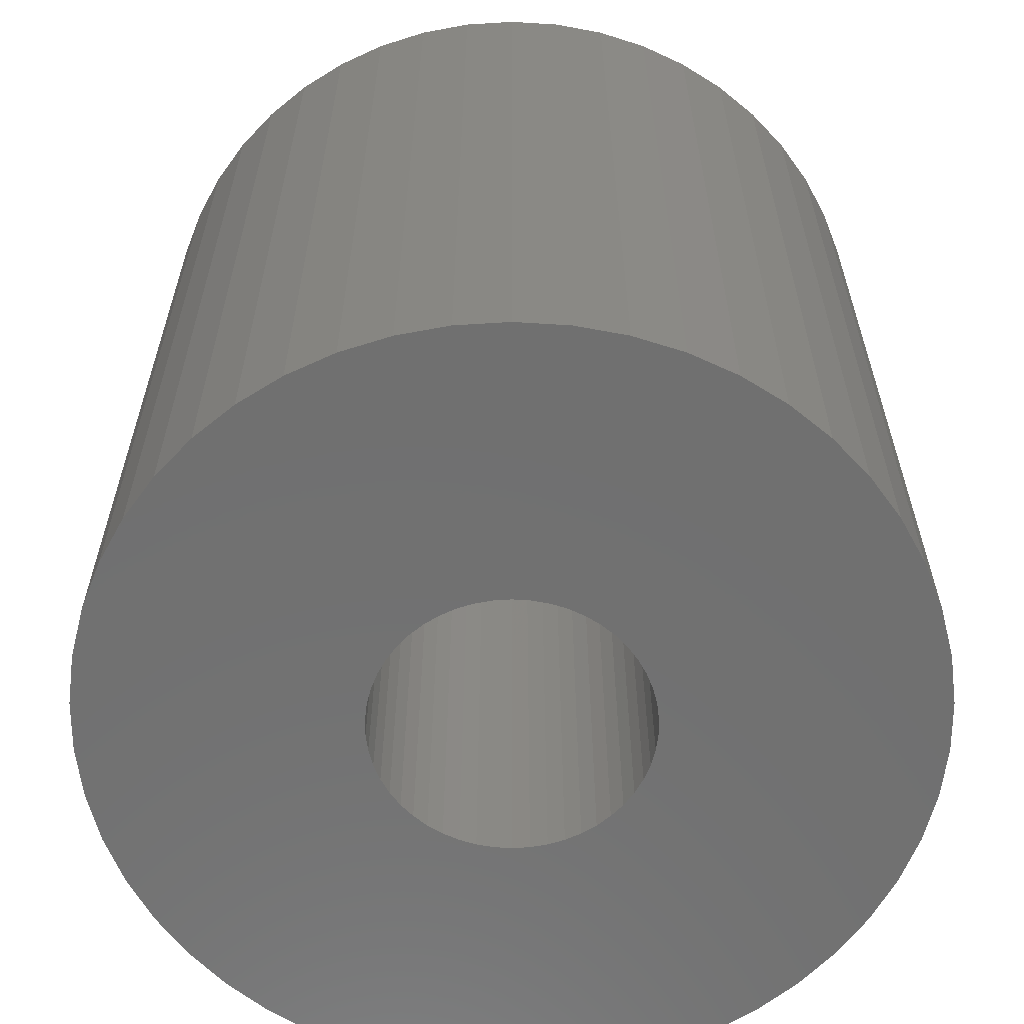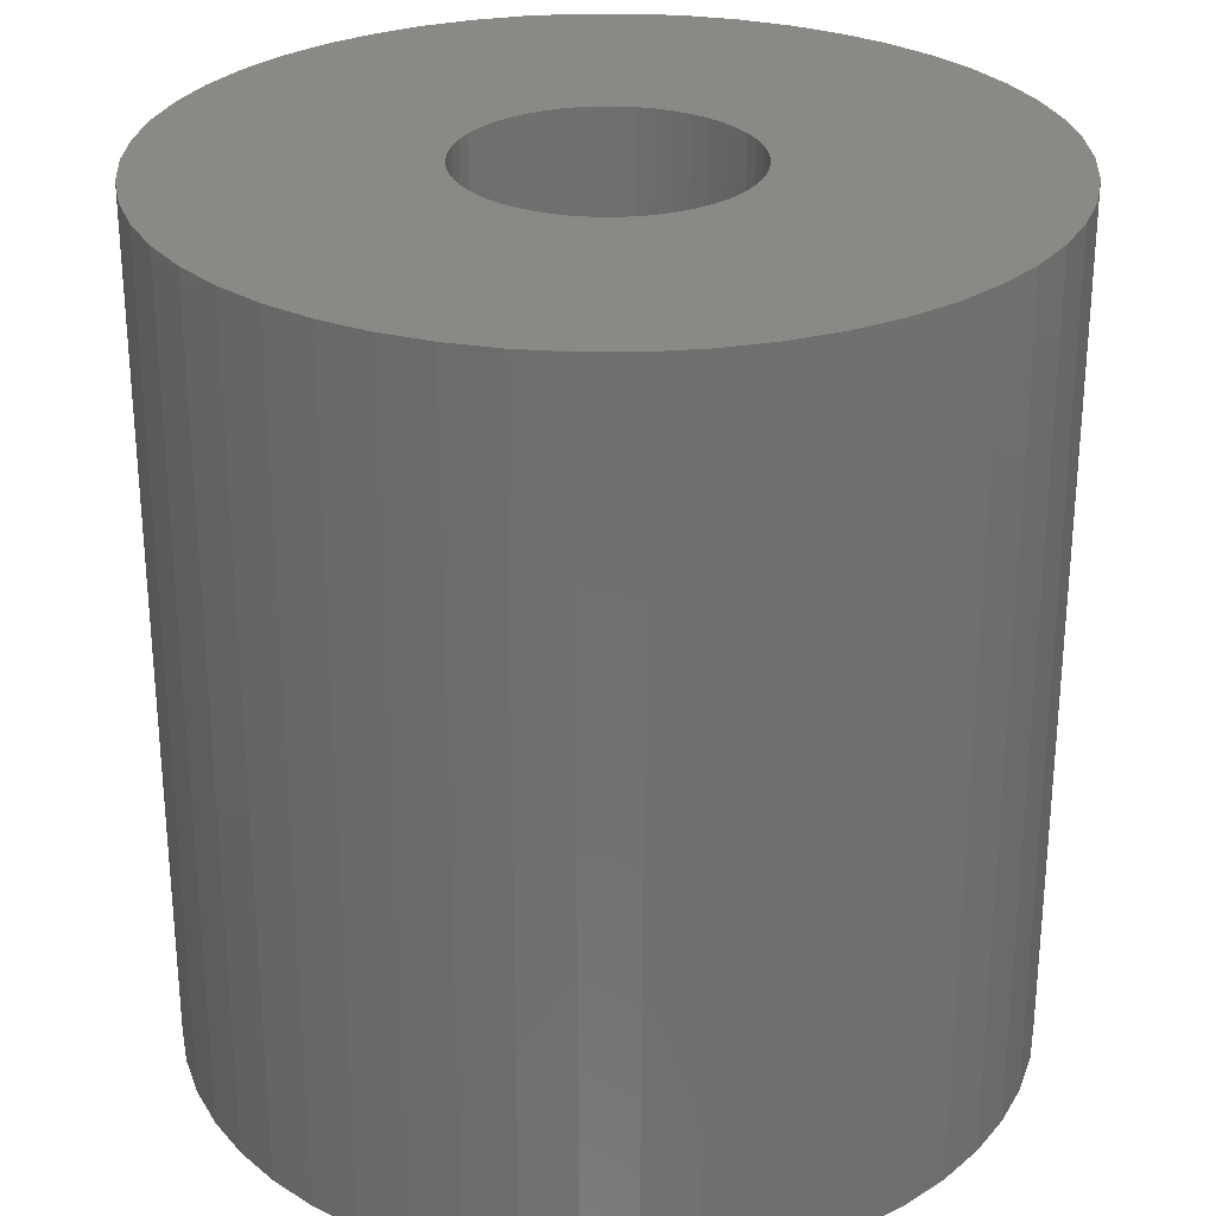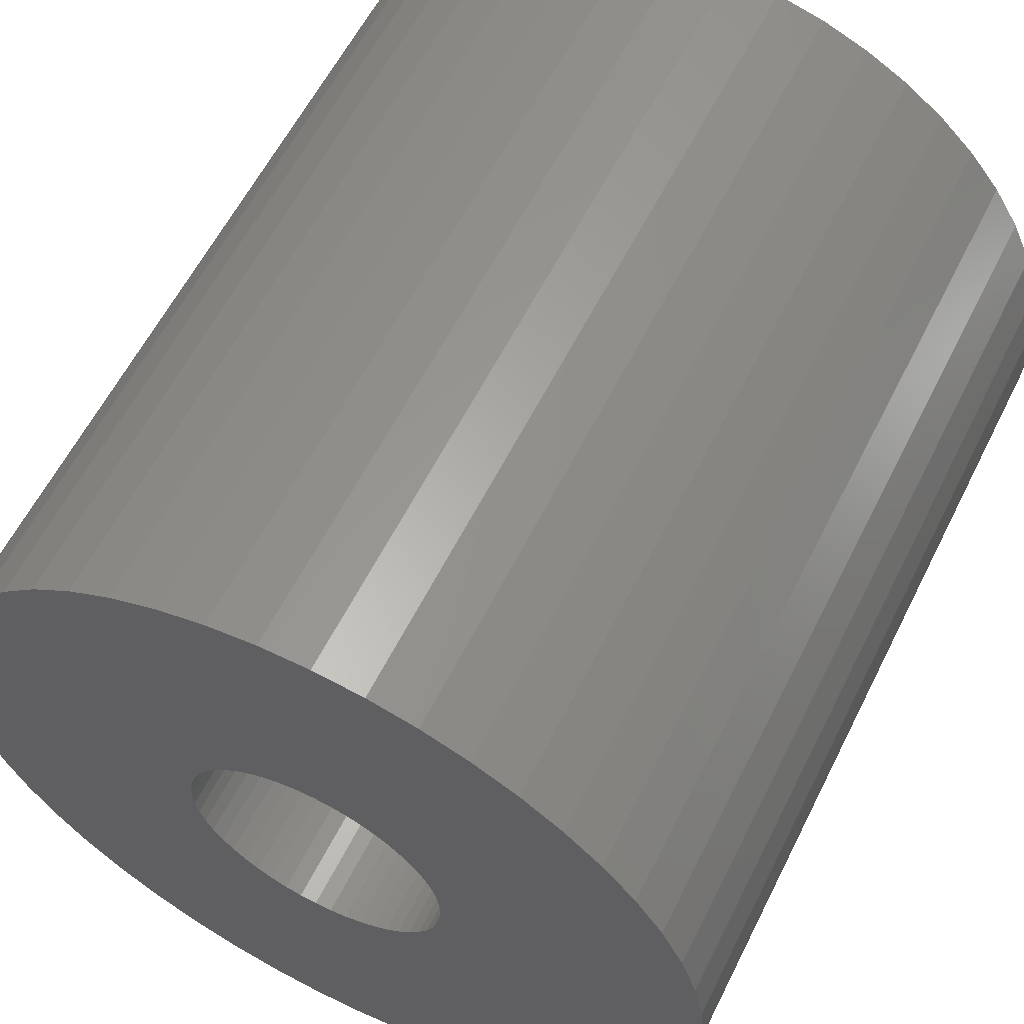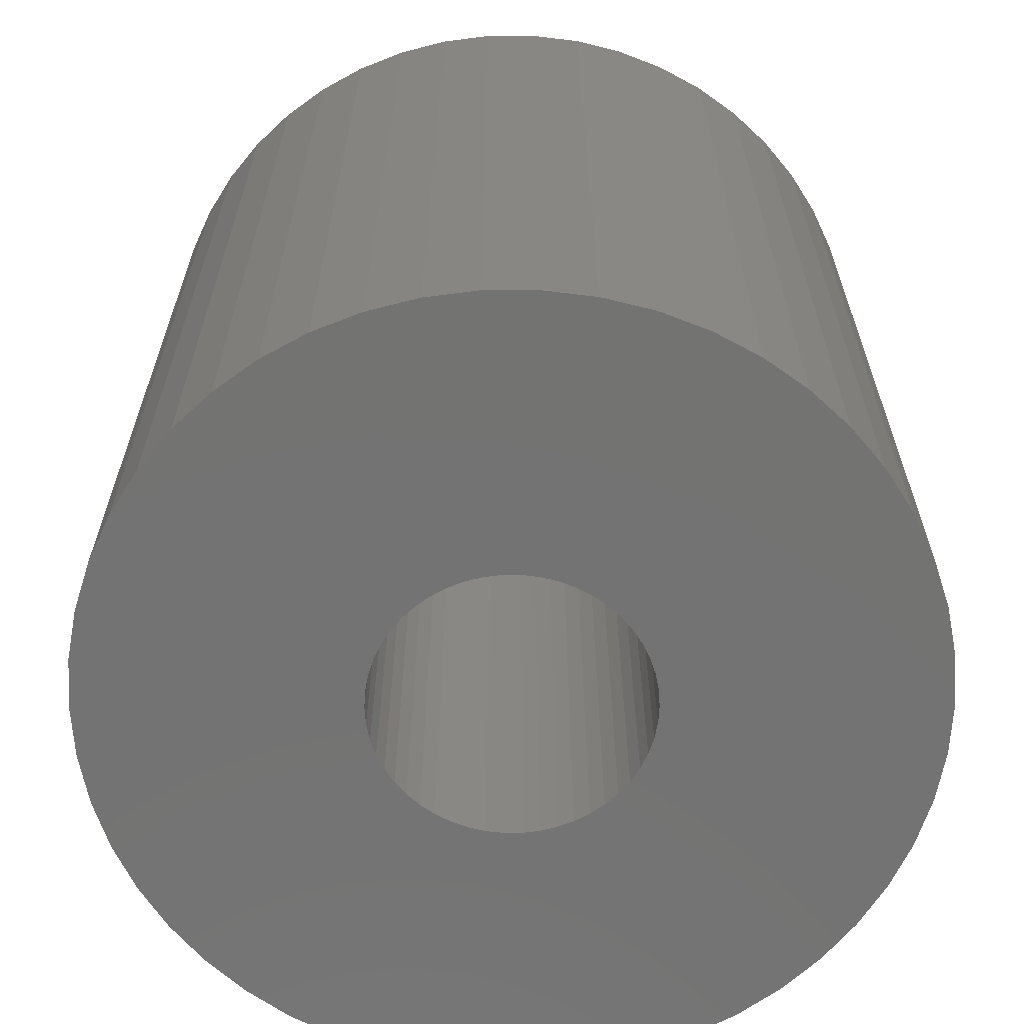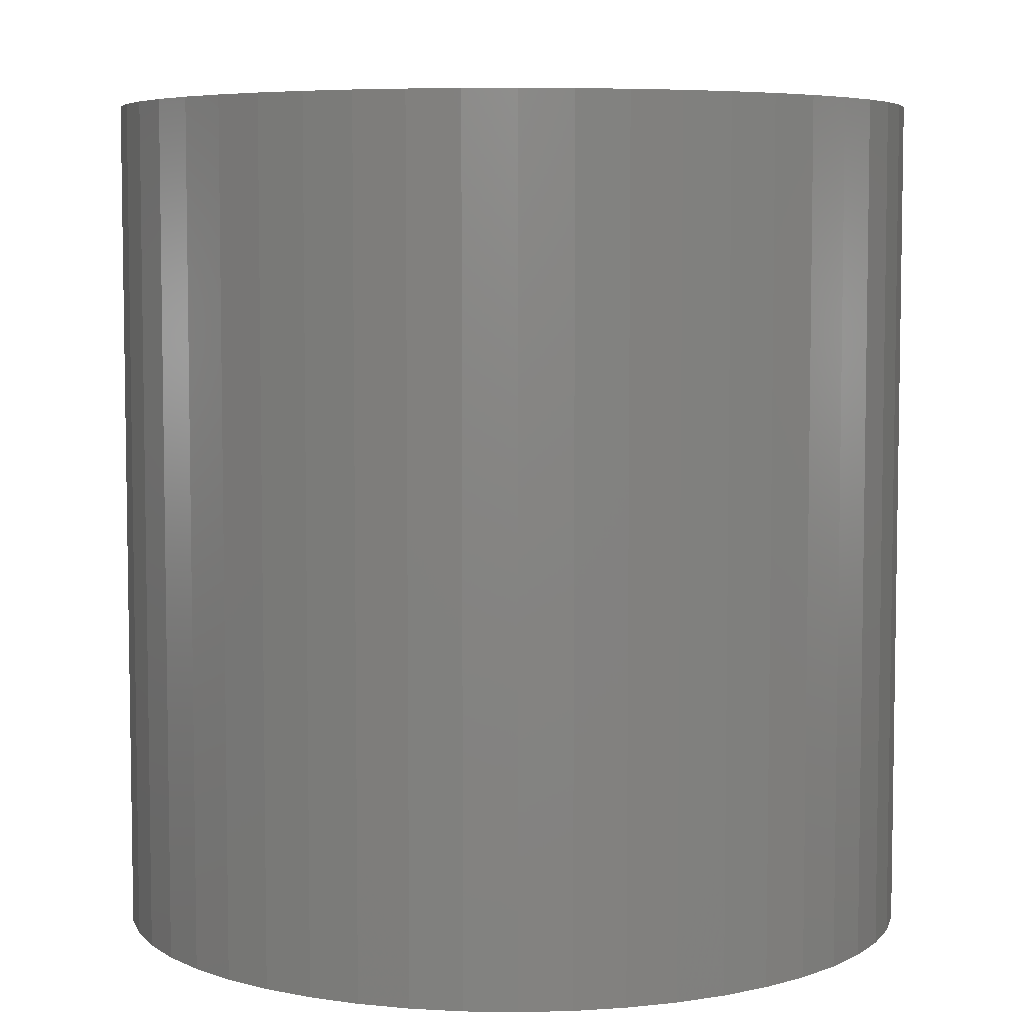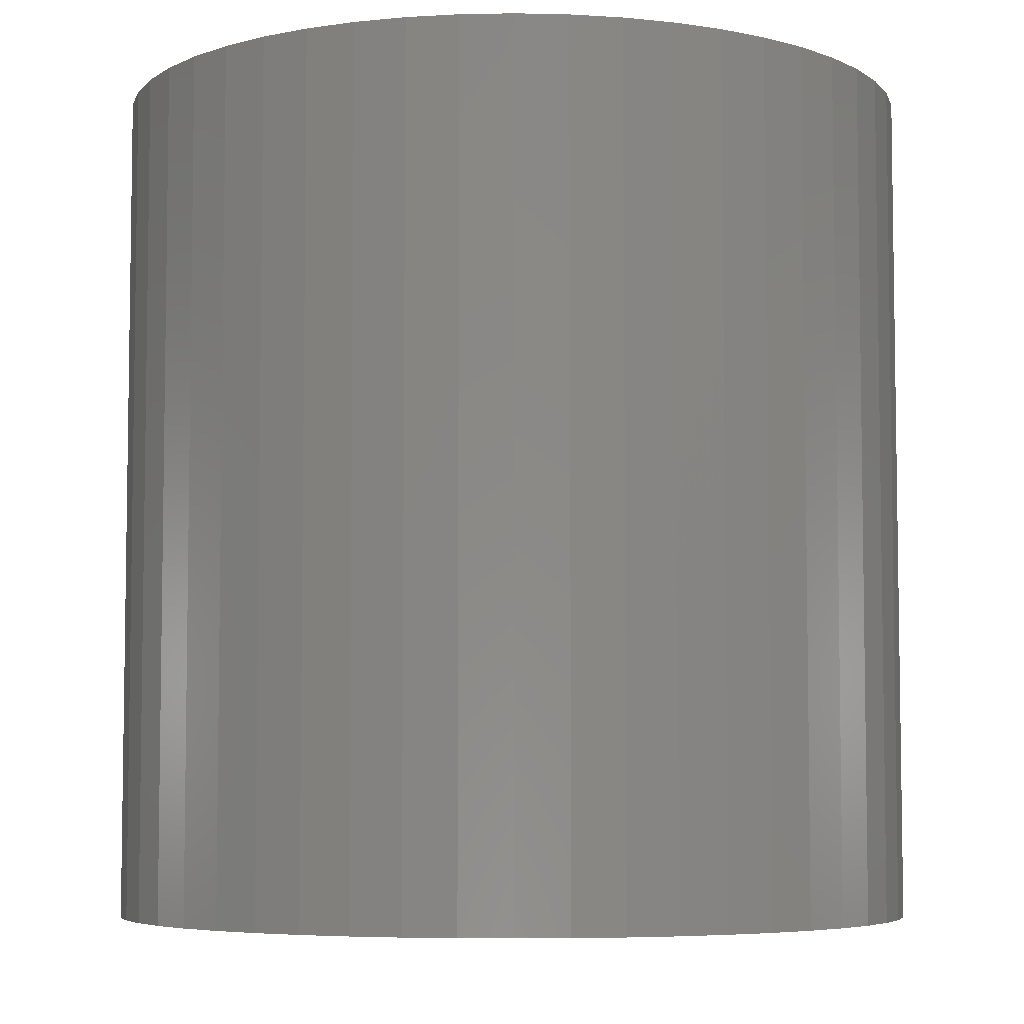
<metadata>
{"format":"stl","ext":"stl","renderer":"f3d","projection":"perspective","resolution":1024,"background":"white","views":[{"elev":-62.1,"azim":162.0,"up":"+Z"},{"elev":28.0,"azim":115.0,"up":"+Z"},{"elev":59.5,"azim":-153.5,"up":"+Y"},{"elev":-65.0,"azim":165.8,"up":"+Z"},{"elev":6.0,"azim":74.8,"up":"+Z"},{"elev":-5.7,"azim":75.3,"up":"+Z"}]}
</metadata>
<code>
# stl→obj: 200 verts, 400 faces
v 24 0 25
v 23.81 3.008 -25
v 23.81 3.008 25
v 24 0 -25
v -24 0 -25
v -23.81 3.008 25
v -23.81 3.008 -25
v -24 0 25
v 1.507 23.95 -25
v -1.507 23.95 25
v 1.507 23.95 25
v -1.507 23.95 -25
v -1.507 -23.95 -25
v 1.507 -23.95 25
v -1.507 -23.95 25
v 1.507 -23.95 -25
v 17.5 16.43 -25
v 15.3 18.49 25
v 17.5 16.43 25
v 15.3 18.49 -25
v -15.3 18.49 -25
v -17.5 16.43 25
v -15.3 18.49 25
v -17.5 16.43 -25
v -7.416 22.83 -25
v -10.22 21.72 25
v -7.416 22.83 25
v -10.22 21.72 -25
v 22.31 8.835 25
v 21.03 11.56 -25
v 21.03 11.56 25
v 22.31 8.835 -25
v 23.25 5.969 -25
v 23.25 5.969 25
v 19.42 14.11 -25
v 19.42 14.11 25
v 10.22 21.72 -25
v 7.416 22.83 25
v 10.22 21.72 25
v 7.416 22.83 -25
v 4.497 23.57 25
v 4.497 23.57 -25
v 12.86 20.26 -25
v 12.86 20.26 25
v -22.31 8.835 -25
v -21.03 11.56 25
v -21.03 11.56 -25
v -22.31 8.835 25
v -19.42 14.11 -25
v -19.42 14.11 25
v -23.25 5.969 -25
v -23.25 5.969 25
v -4.497 23.57 25
v -4.497 23.57 -25
v 4.497 -23.57 25
v 4.497 -23.57 -25
v 8 0 25
v 7.937 1.003 25
v 23.81 -3.008 25
v 7.749 1.99 25
v 7.937 -1.003 25
v 7.438 2.945 25
v 23.25 -5.969 25
v 7.01 3.854 25
v 7.749 -1.99 25
v 6.472 4.702 25
v 22.31 -8.835 25
v 5.832 5.476 25
v 7.438 -2.945 25
v 5.099 6.164 25
v 21.03 -11.56 25
v 4.287 6.755 25
v 7.01 -3.854 25
v 19.42 -14.11 25
v 3.406 7.239 25
v 2.472 7.608 25
v 1.499 7.858 25
v 0.5023 7.984 25
v -0.5023 7.984 25
v -1.499 7.858 25
v -2.472 7.608 25
v -3.406 7.239 25
v -4.287 6.755 25
v -12.86 20.26 25
v -5.099 6.164 25
v -5.832 5.476 25
v -6.472 4.702 25
v -7.01 3.854 25
v 6.472 -4.702 25
v 17.5 -16.43 25
v 5.832 -5.476 25
v 15.3 -18.49 25
v 5.099 -6.164 25
v 12.86 -20.26 25
v 4.287 -6.755 25
v 10.22 -21.72 25
v 3.406 -7.239 25
v 7.416 -22.83 25
v 2.472 -7.608 25
v 1.499 -7.858 25
v 0.5023 -7.984 25
v -0.5023 -7.984 25
v -1.499 -7.858 25
v -4.497 -23.57 25
v -2.472 -7.608 25
v -7.416 -22.83 25
v -3.406 -7.239 25
v -10.22 -21.72 25
v -4.287 -6.755 25
v -12.86 -20.26 25
v -5.099 -6.164 25
v -15.3 -18.49 25
v -5.832 -5.476 25
v -17.5 -16.43 25
v -6.472 -4.702 25
v -19.42 -14.11 25
v -7.01 -3.854 25
v -21.03 -11.56 25
v -7.438 -2.945 25
v -22.31 -8.835 25
v -7.749 -1.99 25
v -23.25 -5.969 25
v -7.937 -1.003 25
v -23.81 -3.008 25
v -8 0 25
v -7.438 2.945 25
v -7.749 1.99 25
v -7.937 1.003 25
v -12.86 20.26 -25
v 23.81 -3.008 -25
v 19.42 -14.11 -25
v 17.5 -16.43 -25
v 23.25 -5.969 -25
v 22.31 -8.835 -25
v -17.5 -16.43 -25
v -15.3 -18.49 -25
v -21.03 -11.56 -25
v -22.31 -8.835 -25
v -19.42 -14.11 -25
v 8 0 -25
v 7.937 -1.003 -25
v 7.749 -1.99 -25
v 7.937 1.003 -25
v 7.438 -2.945 -25
v 21.03 -11.56 -25
v 7.01 -3.854 -25
v 7.749 1.99 -25
v 6.472 -4.702 -25
v 5.832 -5.476 -25
v 15.3 -18.49 -25
v 7.438 2.945 -25
v 5.099 -6.164 -25
v 12.86 -20.26 -25
v 4.287 -6.755 -25
v 10.22 -21.72 -25
v 7.01 3.854 -25
v 3.406 -7.239 -25
v 7.416 -22.83 -25
v 2.472 -7.608 -25
v 1.499 -7.858 -25
v 0.5023 -7.984 -25
v -0.5023 -7.984 -25
v -1.499 -7.858 -25
v -4.497 -23.57 -25
v -2.472 -7.608 -25
v -7.416 -22.83 -25
v -3.406 -7.239 -25
v -10.22 -21.72 -25
v -4.287 -6.755 -25
v -12.86 -20.26 -25
v -5.099 -6.164 -25
v -5.832 -5.476 -25
v -6.472 -4.702 -25
v -7.01 -3.854 -25
v 6.472 4.702 -25
v 5.832 5.476 -25
v 5.099 6.164 -25
v 4.287 6.755 -25
v 3.406 7.239 -25
v 2.472 7.608 -25
v 1.499 7.858 -25
v 0.5023 7.984 -25
v -0.5023 7.984 -25
v -1.499 7.858 -25
v -2.472 7.608 -25
v -3.406 7.239 -25
v -4.287 6.755 -25
v -5.099 6.164 -25
v -5.832 5.476 -25
v -6.472 4.702 -25
v -7.01 3.854 -25
v -7.438 2.945 -25
v -7.749 1.99 -25
v -7.937 1.003 -25
v -8 0 -25
v -7.438 -2.945 -25
v -7.749 -1.99 -25
v -23.25 -5.969 -25
v -7.937 -1.003 -25
v -23.81 -3.008 -25
f 1 2 3
f 2 1 4
f 5 6 7
f 6 5 8
f 9 10 11
f 10 9 12
f 13 14 15
f 14 13 16
f 17 18 19
f 18 17 20
f 21 22 23
f 22 21 24
f 25 26 27
f 26 25 28
f 29 30 31
f 30 29 32
f 3 33 34
f 33 3 2
f 31 35 36
f 35 31 30
f 37 38 39
f 38 37 40
f 40 41 38
f 41 40 42
f 43 39 44
f 39 43 37
f 45 46 47
f 46 45 48
f 49 22 24
f 22 49 50
f 51 48 45
f 48 51 52
f 12 53 10
f 53 12 54
f 16 55 14
f 55 16 56
f 34 32 29
f 32 34 33
f 36 17 19
f 17 36 35
f 42 11 41
f 11 42 9
f 20 44 18
f 44 20 43
f 47 50 49
f 50 47 46
f 7 52 51
f 52 7 6
f 57 1 3
f 58 3 34
f 1 57 59
f 60 34 29
f 61 59 57
f 62 29 31
f 59 61 63
f 64 31 36
f 65 63 61
f 66 36 19
f 63 65 67
f 68 19 18
f 69 67 65
f 70 18 44
f 67 69 71
f 72 44 39
f 73 71 69
f 71 73 74
f 3 58 57
f 34 60 58
f 29 62 60
f 75 39 38
f 31 64 62
f 36 66 64
f 19 68 66
f 18 70 68
f 76 38 41
f 44 72 70
f 39 75 72
f 38 76 75
f 77 41 11
f 41 77 76
f 11 78 77
f 11 79 78
f 10 79 11
f 79 10 80
f 53 80 10
f 80 53 81
f 27 81 53
f 81 27 82
f 26 82 27
f 82 26 83
f 84 83 26
f 83 84 85
f 23 85 84
f 85 23 86
f 22 86 23
f 86 22 87
f 50 87 22
f 87 50 88
f 89 74 73
f 74 89 90
f 91 90 89
f 90 91 92
f 93 92 91
f 92 93 94
f 95 94 93
f 94 95 96
f 97 96 95
f 96 97 98
f 99 98 97
f 98 99 55
f 100 55 99
f 55 100 14
f 101 14 100
f 102 14 101
f 15 102 103
f 102 15 14
f 104 103 105
f 106 105 107
f 108 107 109
f 103 104 15
f 110 109 111
f 112 111 113
f 114 113 115
f 116 115 117
f 105 106 104
f 118 117 119
f 120 119 121
f 122 121 123
f 124 123 125
f 46 88 50
f 107 108 106
f 88 46 126
f 109 110 108
f 48 126 46
f 111 112 110
f 126 48 127
f 113 114 112
f 52 127 48
f 115 116 114
f 127 52 128
f 117 118 116
f 6 128 52
f 119 120 118
f 128 6 125
f 121 122 120
f 8 125 6
f 123 124 122
f 125 8 124
f 28 84 26
f 84 28 129
f 129 23 84
f 23 129 21
f 54 27 53
f 27 54 25
f 59 4 1
f 4 59 130
f 90 131 74
f 131 90 132
f 67 133 63
f 133 67 134
f 63 130 59
f 130 63 133
f 135 112 114
f 112 135 136
f 137 120 138
f 120 137 118
f 135 116 139
f 116 135 114
f 140 4 130
f 141 130 133
f 4 140 2
f 142 133 134
f 143 2 140
f 144 134 145
f 2 143 33
f 146 145 131
f 147 33 143
f 148 131 132
f 33 147 32
f 149 132 150
f 151 32 147
f 152 150 153
f 32 151 30
f 154 153 155
f 156 30 151
f 30 156 35
f 130 141 140
f 133 142 141
f 134 144 142
f 157 155 158
f 145 146 144
f 131 148 146
f 132 149 148
f 150 152 149
f 159 158 56
f 153 154 152
f 155 157 154
f 158 159 157
f 160 56 16
f 56 160 159
f 16 161 160
f 16 162 161
f 13 162 16
f 162 13 163
f 164 163 13
f 163 164 165
f 166 165 164
f 165 166 167
f 168 167 166
f 167 168 169
f 170 169 168
f 169 170 171
f 136 171 170
f 171 136 172
f 135 172 136
f 172 135 173
f 139 173 135
f 173 139 174
f 175 35 156
f 35 175 17
f 176 17 175
f 17 176 20
f 177 20 176
f 20 177 43
f 178 43 177
f 43 178 37
f 179 37 178
f 37 179 40
f 180 40 179
f 40 180 42
f 181 42 180
f 42 181 9
f 182 9 181
f 183 9 182
f 12 183 184
f 183 12 9
f 54 184 185
f 25 185 186
f 28 186 187
f 184 54 12
f 129 187 188
f 21 188 189
f 24 189 190
f 49 190 191
f 185 25 54
f 47 191 192
f 45 192 193
f 51 193 194
f 7 194 195
f 137 174 139
f 186 28 25
f 174 137 196
f 187 129 28
f 138 196 137
f 188 21 129
f 196 138 197
f 189 24 21
f 198 197 138
f 190 49 24
f 197 198 199
f 191 47 49
f 200 199 198
f 192 45 47
f 199 200 195
f 193 51 45
f 5 195 200
f 194 7 51
f 195 5 7
f 155 94 96
f 94 155 153
f 150 90 92
f 90 150 132
f 74 145 71
f 145 74 131
f 138 122 198
f 122 138 120
f 158 96 98
f 96 158 155
f 56 98 55
f 98 56 158
f 71 134 67
f 134 71 145
f 164 15 104
f 15 164 13
f 136 110 112
f 110 136 170
f 139 118 137
f 118 139 116
f 198 124 200
f 124 198 122
f 200 8 5
f 8 200 124
f 153 92 94
f 92 153 150
f 166 104 106
f 104 166 164
f 168 106 108
f 106 168 166
f 170 108 110
f 108 170 168
f 140 58 143
f 58 140 57
f 125 194 128
f 194 125 195
f 183 78 79
f 78 183 182
f 161 102 101
f 102 161 162
f 177 68 70
f 68 177 176
f 189 85 86
f 85 189 188
f 186 81 82
f 81 186 185
f 146 69 144
f 69 146 73
f 151 64 156
f 64 151 62
f 180 75 76
f 75 180 179
f 181 76 77
f 76 181 180
f 179 72 75
f 72 179 178
f 126 191 88
f 191 126 192
f 87 189 86
f 189 87 190
f 185 80 81
f 80 185 184
f 142 61 141
f 61 142 65
f 160 101 100
f 101 160 161
f 147 62 151
f 62 147 60
f 143 60 147
f 60 143 58
f 175 68 176
f 68 175 66
f 156 66 175
f 66 156 64
f 182 77 78
f 77 182 181
f 178 70 72
f 70 178 177
f 88 190 87
f 190 88 191
f 127 192 126
f 192 127 193
f 128 193 127
f 193 128 194
f 187 82 83
f 82 187 186
f 188 83 85
f 83 188 187
f 184 79 80
f 79 184 183
f 141 57 140
f 57 141 61
f 149 89 148
f 89 149 91
f 117 196 119
f 196 117 174
f 113 173 115
f 173 113 172
f 123 195 125
f 195 123 199
f 154 97 95
f 97 154 157
f 144 65 142
f 65 144 69
f 148 73 146
f 73 148 89
f 163 105 103
f 105 163 165
f 121 199 123
f 199 121 197
f 119 197 121
f 197 119 196
f 149 93 91
f 93 149 152
f 157 99 97
f 99 157 159
f 159 100 99
f 100 159 160
f 162 103 102
f 103 162 163
f 165 107 105
f 107 165 167
f 115 174 117
f 174 115 173
f 152 95 93
f 95 152 154
f 167 109 107
f 109 167 169
f 169 111 109
f 111 169 171
f 171 113 111
f 113 171 172

</code>
